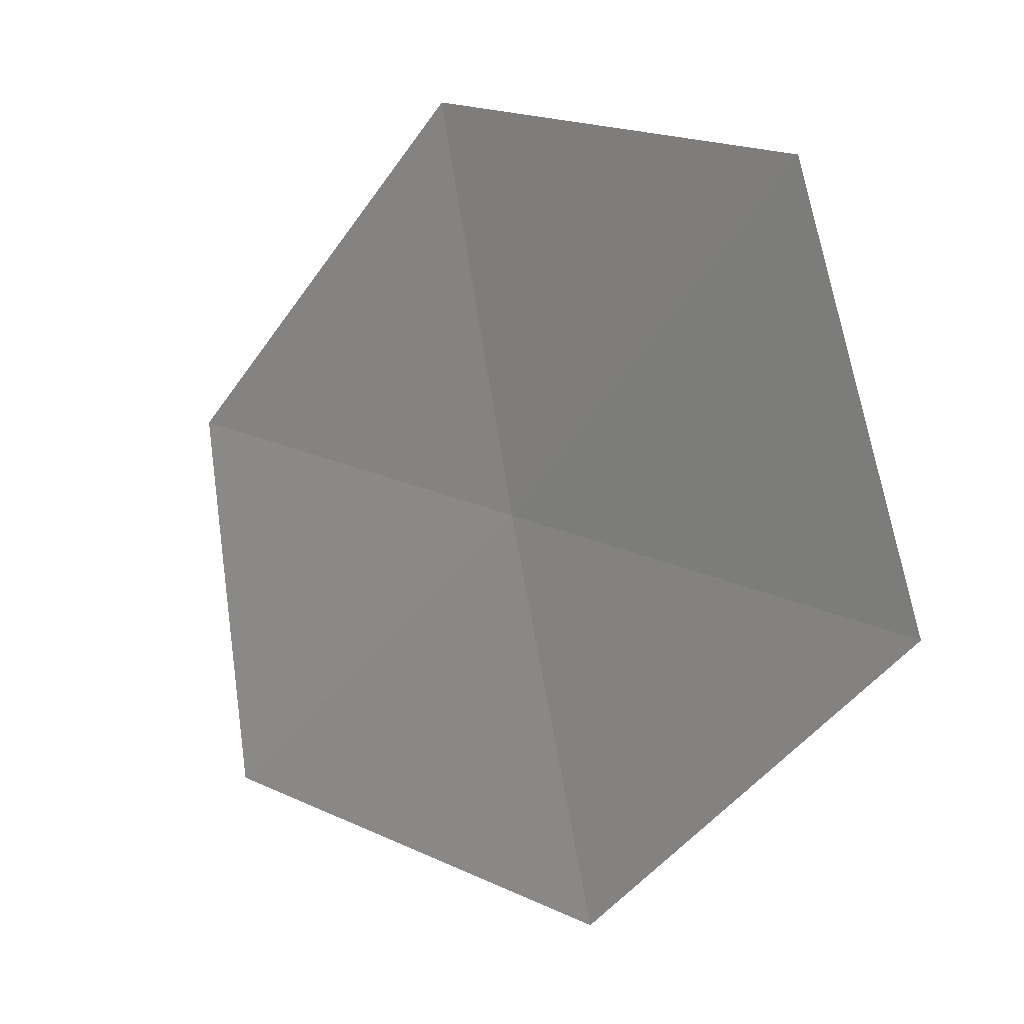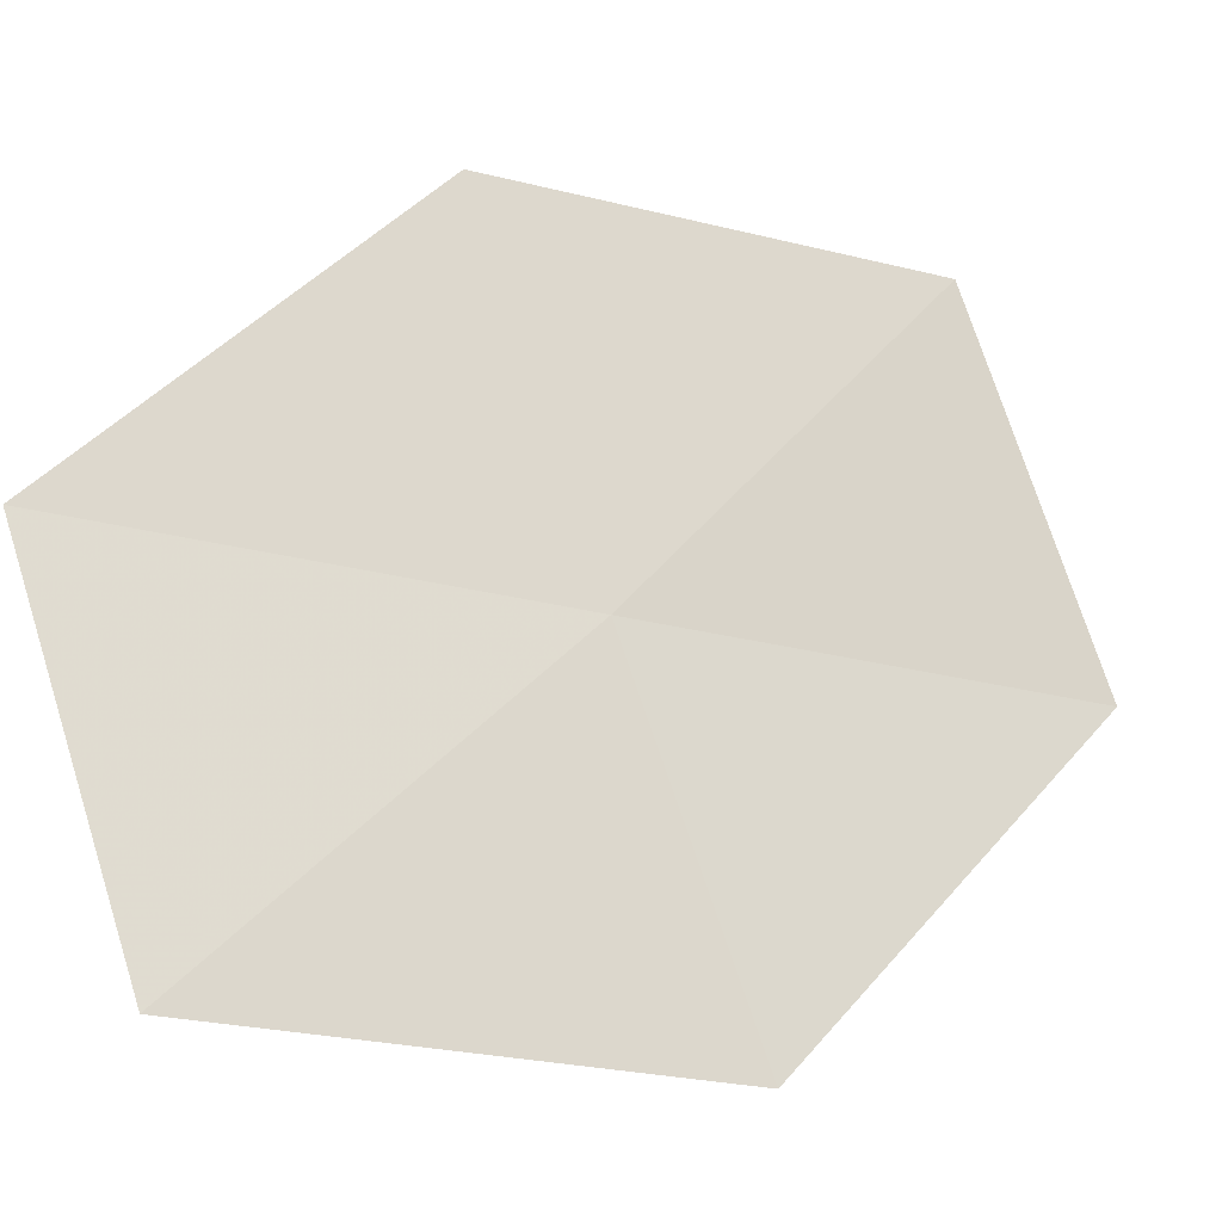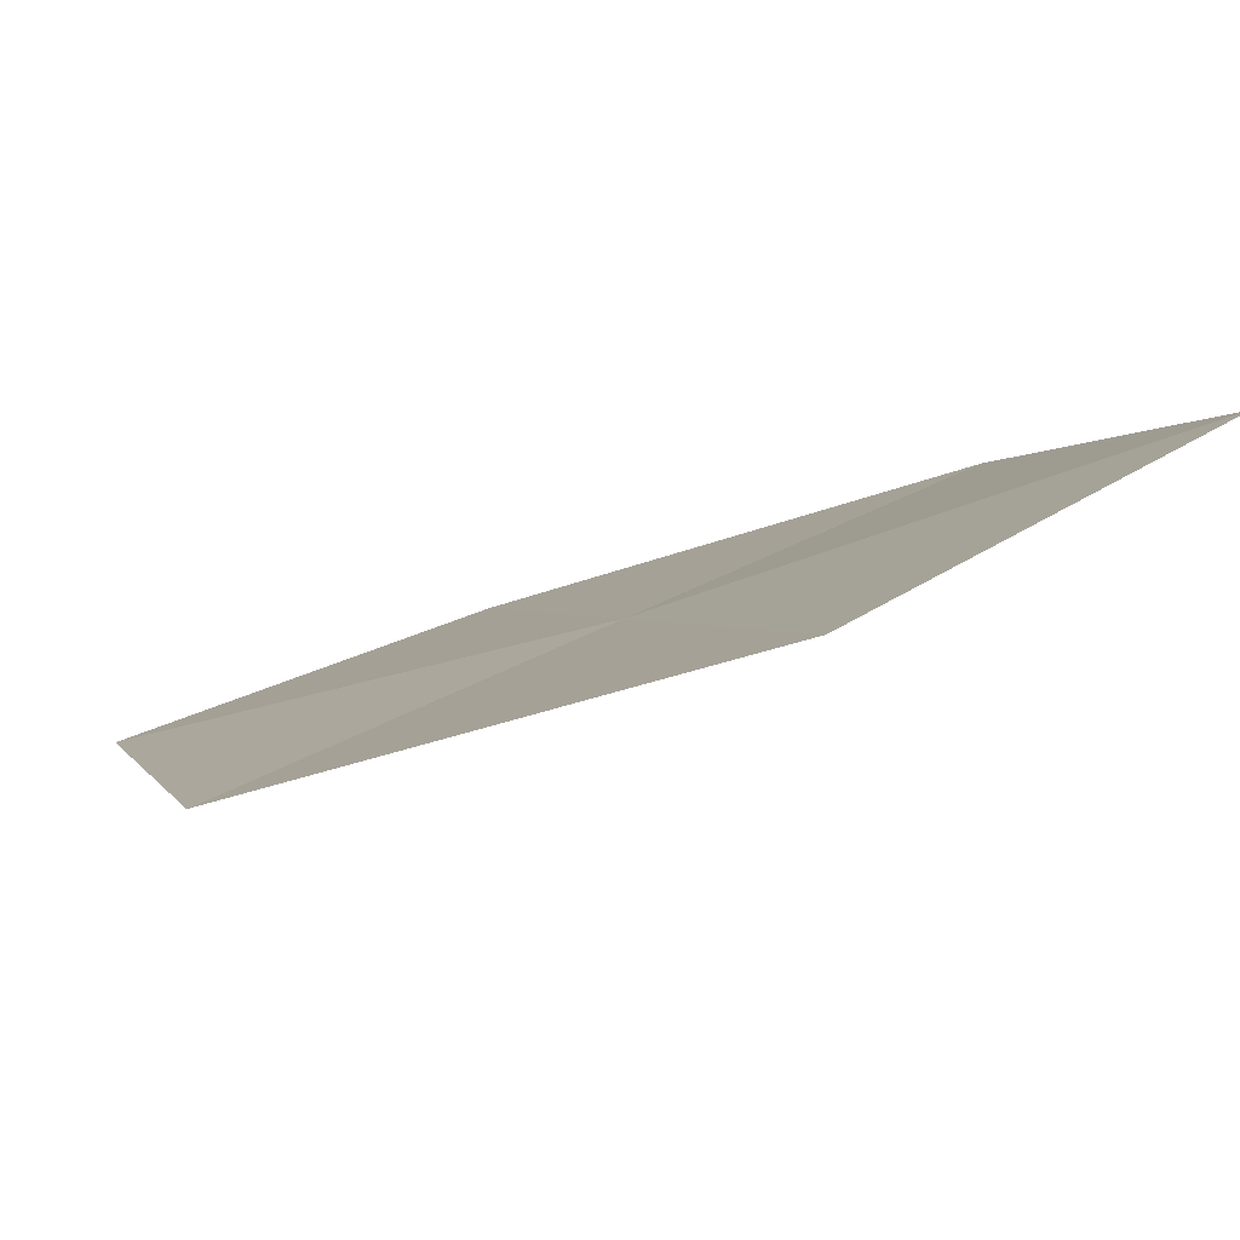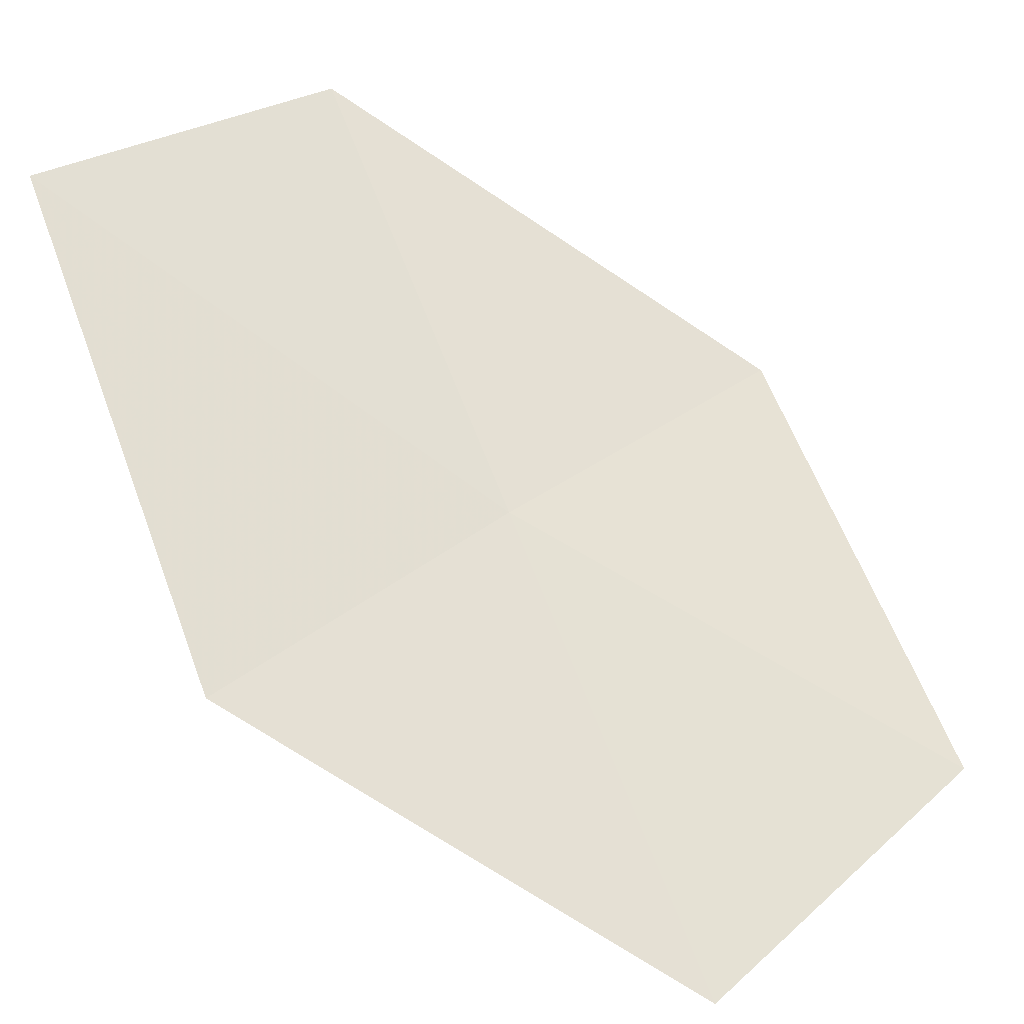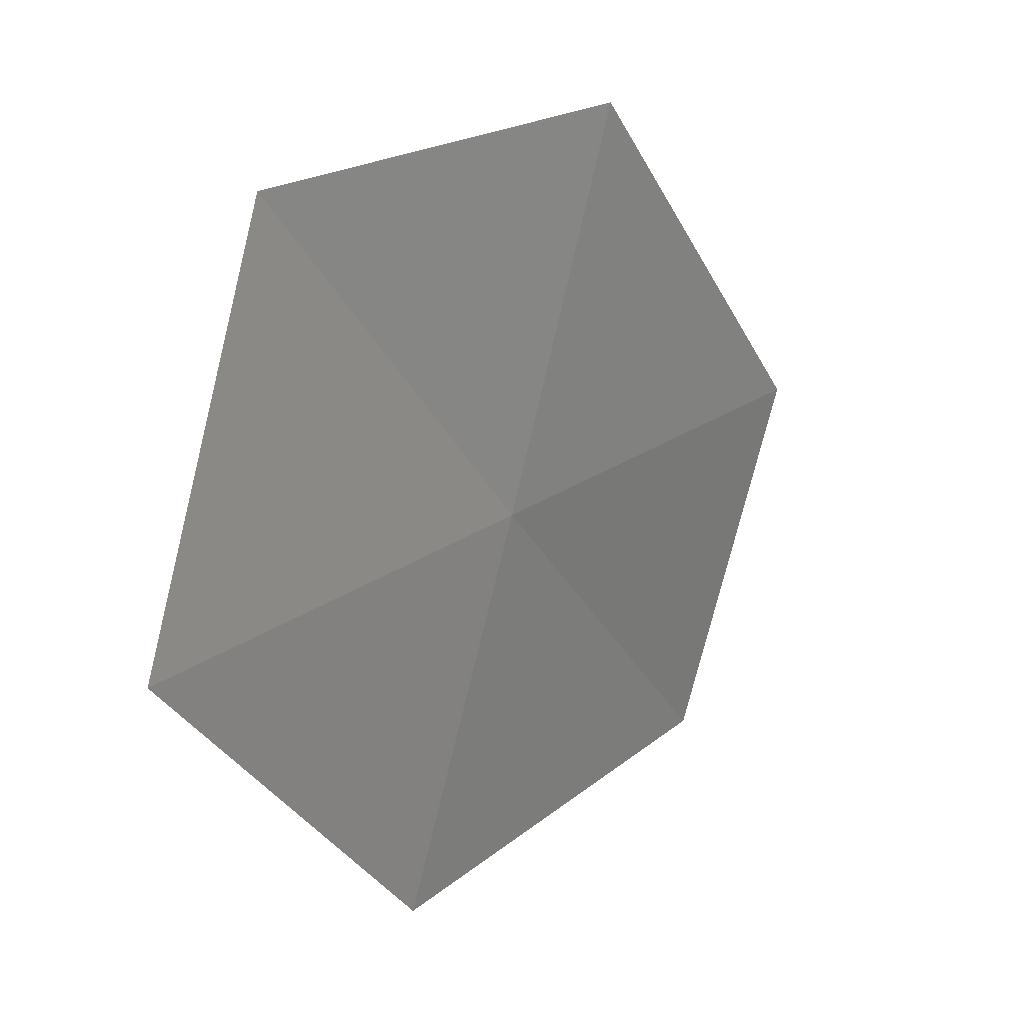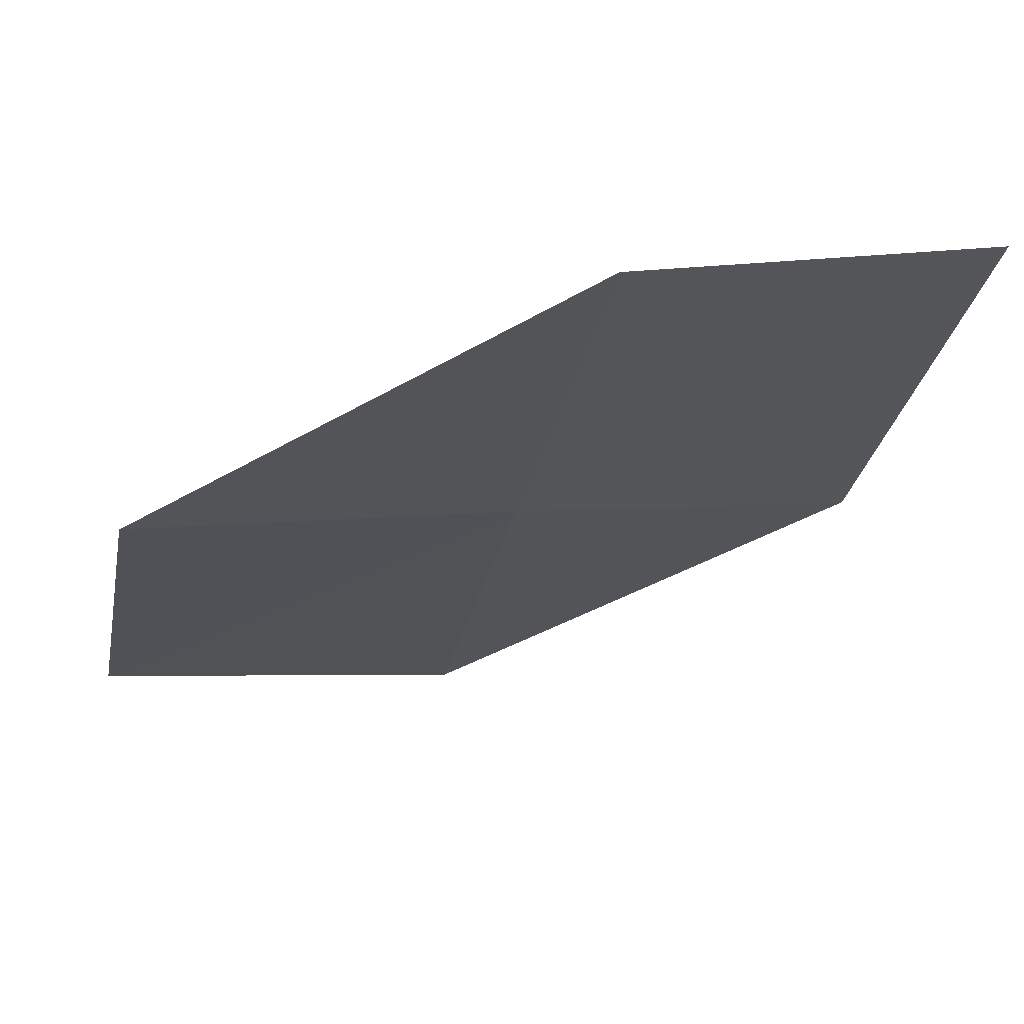
<metadata>
{"format":"obj","ext":"obj","renderer":"f3d","projection":"perspective","resolution":1024,"background":"white","views":[{"elev":15.7,"azim":-83.5,"up":"+Z"},{"elev":-20.0,"azim":-159.9,"up":"+Z"},{"elev":51.5,"azim":67.8,"up":"+Y"},{"elev":14.5,"azim":-122.8,"up":"+Y"},{"elev":20.0,"azim":-6.0,"up":"+Z"},{"elev":27.1,"azim":76.2,"up":"+Y"}]}
</metadata>
<code>
v -14.62 -6.01 49.02
v -13.85 -5.416 51.87
v -12.11 -3.211 49.02
v -16.36 -7.973 51.87
v -17.12 -8.81 49.02
v -15.41 -6.664 46.22
v -12.9 -3.609 46.22
f 1 2 3
f 1 4 2
f 1 6 5
f 1 7 6
f 1 5 4
f 1 3 7

</code>
